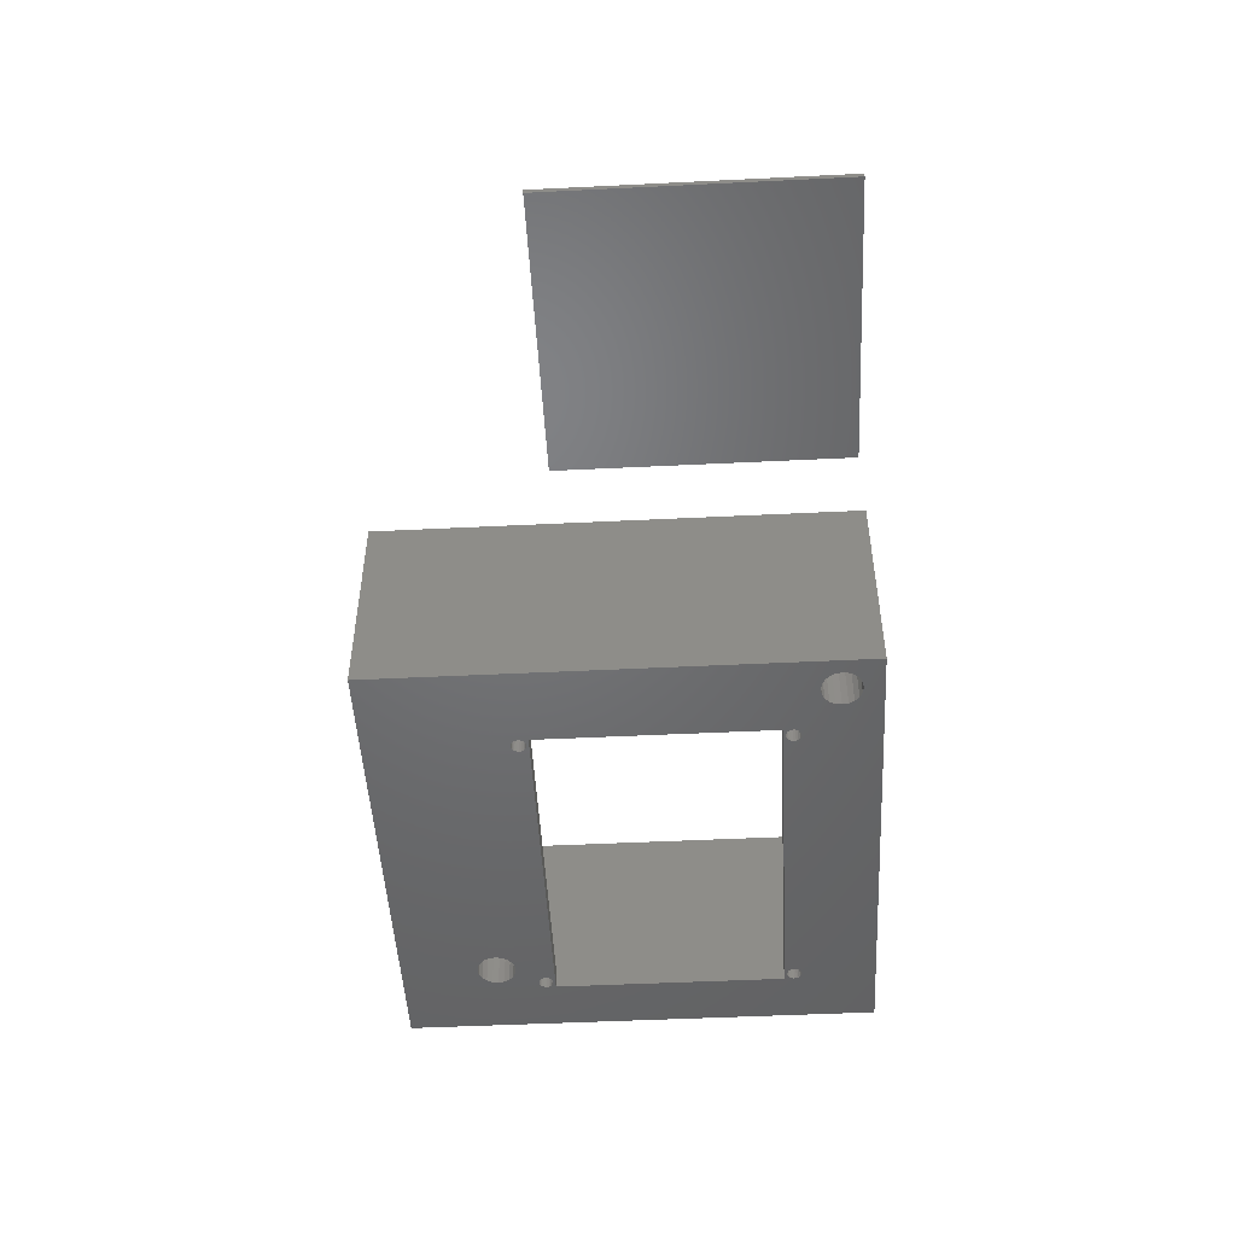
<metadata>
{"format":"stl","ext":"stl","renderer":"f3d","projection":"perspective","resolution":1024,"background":"white","views":[{"elev":-49.3,"azim":-86.9,"up":"+Z"}]}
</metadata>
<code>
# stl→obj: 456 verts, 932 faces
v 148 -4 -20
v 148 95 24
v 148 95 -20
v 148 -4 24
v 236.7 65.88 -20
v 234.8 73.76 -20
v 235 75 -20
v 232.2 71.2 -20
v 235 66.43 -20
v 234.6 66.21 -20
v 234.3 65.88 -20
v 235.5 66.5 -20
v 234.2 72.65 -20
v 231 71 -20
v 234.1 65.46 -20
v 229.8 71.2 -20
v 234 65 -20
v 233.4 71.76 -20
v 237 63 -20
v 236.9 64.54 -20
v 237 65 -20
v 236.7 64.12 -20
v 236.4 63.79 -20
v 236 63.57 -20
v 235.5 63.5 -20
v 235 63.57 -20
v 228.6 71.76 -20
v 234.1 64.54 -20
v 234.3 64.12 -20
v 227.8 72.65 -20
v 227.2 73.76 -20
v 168 65 -20
v 227 75 -20
v 167.9 64.54 -20
v 167.7 64.12 -20
v 234.6 63.79 -20
v 167.4 63.79 -20
v 167 63.57 -20
v 165 63 -20
v 166.5 63.5 -20
v 166 63.57 -20
v 165.6 63.79 -20
v 165.3 64.12 -20
v 165.1 64.54 -20
v 165 65 -20
v 236.9 13.46 -20
v 237 15 -20
v 237 13 -20
v 236.7 13.88 -20
v 236.4 14.21 -20
v 236 14.43 -20
v 235.5 14.5 -20
v 235 14.43 -20
v 168 13 -20
v 234.1 13.46 -20
v 234 13 -20
v 167.9 13.46 -20
v 234.3 13.88 -20
v 167.7 13.88 -20
v 234.6 14.21 -20
v 167.4 14.21 -20
v 167 14.43 -20
v 165 15 -20
v 166.5 14.5 -20
v 166 14.43 -20
v 165.6 14.21 -20
v 165.3 13.88 -20
v 165.1 13.46 -20
v 165 13 -20
v 249 -4 -20
v 236.9 12.54 -20
v 236.7 12.12 -20
v 236.4 11.79 -20
v 236 11.57 -20
v 235.5 11.5 -20
v 235 11.57 -20
v 234.6 11.79 -20
v 158.2 1.649 -20
v 234.1 12.54 -20
v 167.9 12.54 -20
v 234.3 12.12 -20
v 167.4 11.79 -20
v 167.7 12.12 -20
v 158.8 2.764 -20
v 167 11.57 -20
v 156.2 7.804 -20
v 153.8 7.804 -20
v 157.4 7.236 -20
v 165.3 12.12 -20
v 158.2 6.351 -20
v 165.6 11.79 -20
v 158.8 5.236 -20
v 166 11.57 -20
v 159 4 -20
v 166.5 11.5 -20
v 157.4 0.7639 -20
v 156.2 0.1958 -20
v 151.2 2.764 -20
v 151 4 -20
v 151.8 1.649 -20
v 152.6 0.7639 -20
v 153.8 0.1958 -20
v 155 -2.449e-15 -20
v 249 95 -20
v 236.9 65.46 -20
v 236.4 66.21 -20
v 236 66.43 -20
v 234.8 76.24 -20
v 234.2 77.35 -20
v 233.4 78.24 -20
v 232.2 78.8 -20
v 231 79 -20
v 229.8 78.8 -20
v 228.6 78.24 -20
v 167.9 65.46 -20
v 167.7 65.88 -20
v 227.2 76.24 -20
v 167.4 66.21 -20
v 227.8 77.35 -20
v 167 66.43 -20
v 166.5 66.5 -20
v 166 66.43 -20
v 165.1 12.54 -20
v 155 8 -20
v 152.6 7.236 -20
v 151.8 6.351 -20
v 151.2 5.236 -20
v 165.6 66.21 -20
v 165.3 65.88 -20
v 165.1 65.46 -20
v 249 -4 24
v 249 95 24
v 240.5 70 24
v 232.2 75.88 24
v 232.4 75.46 24
v 232.5 75 24
v 231.9 76.21 24
v 231.5 76.43 24
v 231 76.5 24
v 230.5 76.43 24
v 230.1 76.21 24
v 229.6 75.46 24
v 162.5 70 24
v 229.5 75 24
v 229.8 75.88 24
v 154.5 5.427 24
v 162.5 9 24
v 156.4 4.464 24
v 156.5 4 24
v 156.2 4.882 24
v 155.9 5.214 24
v 155.5 5.427 24
v 155 5.5 24
v 154.1 5.214 24
v 153.8 4.882 24
v 153.6 4.464 24
v 240.5 9 24
v 156.4 3.536 24
v 156.2 3.118 24
v 155.9 2.786 24
v 155.5 2.573 24
v 155 2.5 24
v 154.5 2.573 24
v 154.1 2.786 24
v 153.8 3.118 24
v 153.6 3.536 24
v 153.5 4 24
v 232.4 74.54 24
v 232.2 74.12 24
v 231.9 73.79 24
v 231.5 73.57 24
v 231 73.5 24
v 230.5 73.57 24
v 230.1 73.79 24
v 229.8 74.12 24
v 229.6 74.54 24
v 231 78.73 21
v 231.2 76.47 21.82
v 231 76.5 21.82
v 232.1 78.55 21
v 232.5 74.79 21.82
v 234.7 75 21
v 234.5 73.88 21
v 232.5 75 21.82
v 232.4 74.54 21.82
v 234.5 73.85 21
v 232.4 75.46 21.82
v 234.5 76.12 21
v 232.5 75.21 21.82
v 234.5 76.15 21
v 227.5 76.15 21
v 229.7 75.65 21.82
v 229.6 75.46 21.82
v 228 77.17 21
v 229.8 71.46 21
v 230.4 73.67 21.82
v 230.5 73.57 21.82
v 228.8 71.97 21
v 232.2 75.88 21.82
v 233.2 78.02 21
v 234 77.19 21
v 231.9 76.21 21.82
v 231.6 76.33 21.82
v 232.2 78.54 21
v 233.2 78.03 21
v 231.5 76.43 21.82
v 228.8 71.98 21
v 229.8 74.12 21.82
v 230.1 73.79 21.82
v 228 72.81 21
v 232.3 75.65 21.82
v 234 77.17 21
v 230.5 76.43 21.82
v 229.9 78.55 21
v 230.8 76.47 21.82
v 229.8 78.54 21
v 229.8 75.88 21.82
v 228.8 78.02 21
v 230.1 76.21 21.82
v 228 77.19 21
v 230.4 76.33 21.82
v 228.8 78.03 21
v 233.2 71.98 21
v 232.2 74.12 21.82
v 234 72.81 21
v 231.9 73.79 21.82
v 227.5 73.85 21
v 229.7 74.35 21.82
v 228 72.83 21
v 229.6 74.54 21.82
v 232.2 71.46 21
v 231.6 73.67 21.82
v 233.2 71.97 21
v 231.5 73.57 21.82
v 232.3 74.35 21.82
v 234 72.83 21
v 227.3 75 21
v 229.5 75.21 21.82
v 229.5 75 21.82
v 227.5 76.12 21
v 229.5 74.79 21.82
v 227.5 73.88 21
v 231 71.27 21
v 230.8 73.53 21.82
v 231 73.5 21.82
v 229.9 71.45 21
v 231.2 73.53 21.82
v 232.1 71.45 21
v 235 75 21
v 234.8 73.76 21
v 232.2 71.2 21
v 233.4 71.76 21
v 229.8 78.8 21
v 228.6 78.24 21
v 234.2 72.65 21
v 231 71 21
v 229.8 71.2 21
v 227.8 72.65 21
v 228.6 71.76 21
v 234.2 77.35 21
v 233.4 78.24 21
v 227 75 21
v 227.2 76.24 21
v 227.8 77.35 21
v 227.2 73.76 21
v 234.8 76.24 21
v 232.2 78.8 21
v 231 79 21
v 155 7.727 19
v 155.2 5.467 19.82
v 155 5.5 19.82
v 156.1 7.549 19
v 156.5 3.794 19.82
v 158.7 4 19
v 158.5 2.876 19
v 156.5 4 19.82
v 156.4 3.536 19.82
v 158.5 2.848 19
v 156.3 4.649 19.82
v 158.5 5.152 19
v 156.4 4.464 19.82
v 158 6.165 19
v 151.5 5.152 19
v 153.7 4.649 19.82
v 153.6 4.464 19.82
v 152 6.165 19
v 153.8 4.882 19.82
v 152 6.191 19
v 151.5 2.848 19
v 153.7 3.351 19.82
v 152 1.835 19
v 153.6 3.536 19.82
v 156.2 4.882 19.82
v 157.2 7.015 19
v 158 6.191 19
v 155.9 5.214 19.82
v 155.6 5.332 19.82
v 156.2 7.545 19
v 157.2 7.028 19
v 155.5 5.427 19.82
v 153.9 0.4507 19
v 154.5 2.573 19.82
v 154.8 2.533 19.82
v 153.8 0.4552 19
v 152.8 0.9846 19
v 153.8 3.118 19.82
v 154.1 2.786 19.82
v 152 1.809 19
v 156.5 4.206 19.82
v 158.5 5.124 19
v 154.8 5.467 19.82
v 153.9 7.549 19
v 152.8 7.015 19
v 154.1 5.214 19.82
v 154.5 5.427 19.82
v 153.8 7.545 19
v 155 0.2727 19
v 155 2.5 19.82
v 154.4 2.668 19.82
v 152.8 0.9717 19
v 154.4 5.332 19.82
v 152.8 7.028 19
v 157.2 0.9717 19
v 155.9 2.786 19.82
v 157.2 0.9846 19
v 155.6 2.668 19.82
v 156.3 3.351 19.82
v 158 1.835 19
v 156.2 3.118 19.82
v 158 1.809 19
v 151.5 5.124 19
v 153.5 4.206 19.82
v 151.3 4 19
v 153.5 4 19.82
v 153.5 3.794 19.82
v 151.5 2.876 19
v 155.2 2.533 19.82
v 156.1 0.4507 19
v 155.5 2.573 19.82
v 156.2 0.4552 19
v 159 4 19
v 158.8 2.764 19
v 151.2 2.764 19
v 151 4 19
v 155 2.327e-15 19
v 156.2 0.1958 19
v 155 8 19
v 153.8 7.804 19
v 158.2 1.649 19
v 157.4 0.7639 19
v 153.8 0.1958 19
v 152.6 0.7639 19
v 151.8 1.649 19
v 158.8 5.236 19
v 158.2 6.351 19
v 157.4 7.236 19
v 156.2 7.804 19
v 152.6 7.236 19
v 151.8 6.351 19
v 151.2 5.236 19
v 165 15 -16
v 165 63 -16
v 237 63 -16
v 237 15 -16
v 162.5 70 -16
v 162.5 9 -16
v 236.9 13.46 -16
v 237 13 -16
v 236.7 13.88 -16
v 236.4 14.21 -16
v 236 14.43 -16
v 235.5 14.5 -16
v 235 14.43 -16
v 234.1 13.46 -16
v 168 13 -16
v 234 13 -16
v 167.9 13.46 -16
v 234.3 13.88 -16
v 167.7 13.88 -16
v 234.6 14.21 -16
v 167.4 14.21 -16
v 167 14.43 -16
v 166.5 14.5 -16
v 166 14.43 -16
v 165.6 14.21 -16
v 165.3 13.88 -16
v 165.1 13.46 -16
v 165 13 -16
v 236.9 64.54 -16
v 237 65 -16
v 236.7 64.12 -16
v 236.4 63.79 -16
v 236 63.57 -16
v 235.5 63.5 -16
v 235 63.57 -16
v 168 65 -16
v 234.1 64.54 -16
v 234 65 -16
v 167.9 64.54 -16
v 234.3 64.12 -16
v 167.7 64.12 -16
v 234.6 63.79 -16
v 167.4 63.79 -16
v 167 63.57 -16
v 166.5 63.5 -16
v 166 63.57 -16
v 165.6 63.79 -16
v 165.3 64.12 -16
v 165.1 64.54 -16
v 165 65 -16
v 240.5 70 -16
v 236.9 65.46 -16
v 236.7 65.88 -16
v 236.4 66.21 -16
v 236 66.43 -16
v 235.5 66.5 -16
v 235 66.43 -16
v 234.6 66.21 -16
v 234.1 65.46 -16
v 167.9 65.46 -16
v 234.3 65.88 -16
v 167.7 65.88 -16
v 167.4 66.21 -16
v 167 66.43 -16
v 165.1 65.46 -16
v 165.3 65.88 -16
v 165.6 66.21 -16
v 166 66.43 -16
v 166.5 66.5 -16
v 240.5 9 -16
v 236.9 12.54 -16
v 236.7 12.12 -16
v 236.4 11.79 -16
v 236 11.57 -16
v 235.5 11.5 -16
v 235 11.57 -16
v 234.1 12.54 -16
v 167.9 12.54 -16
v 234.3 12.12 -16
v 167.7 12.12 -16
v 234.6 11.79 -16
v 167.4 11.79 -16
v 167 11.57 -16
v 166.5 11.5 -16
v 166 11.57 -16
v 165.6 11.79 -16
v 165.3 12.12 -16
v 165.1 12.54 -16
v 60 0 0
v 60 56 1
v 60 56 0
v 60 0 1
v 117 0 1
v 117 56 1
v 117 56 0
v 117 0 0
f 1 2 3
f 2 1 4
f 5 6 7
f 8 9 10
f 8 10 11
f 12 13 6
f 14 11 15
f 16 15 17
f 12 18 13
f 19 20 21
f 19 22 20
f 19 23 22
f 19 24 23
f 19 25 24
f 19 26 25
f 9 8 18
f 27 17 28
f 11 14 8
f 15 16 14
f 27 28 29
f 17 27 16
f 29 30 27
f 31 32 33
f 34 31 30
f 35 30 29
f 35 29 36
f 37 36 26
f 38 26 19
f 31 34 32
f 30 35 34
f 36 37 35
f 26 38 37
f 39 38 19
f 38 39 40
f 39 41 40
f 39 42 41
f 39 43 42
f 39 44 43
f 44 39 45
f 46 47 48
f 49 47 46
f 50 47 49
f 51 47 50
f 52 47 51
f 53 47 52
f 54 55 56
f 57 55 54
f 55 57 58
f 59 58 57
f 58 59 60
f 61 60 59
f 60 61 53
f 62 53 61
f 53 62 47
f 63 62 64
f 62 63 47
f 65 63 64
f 66 63 65
f 67 63 66
f 68 63 67
f 63 68 69
f 47 70 48
f 70 71 48
f 70 72 71
f 70 73 72
f 70 74 73
f 70 75 74
f 70 76 75
f 70 77 76
f 78 77 70
f 79 54 56
f 80 79 81
f 82 77 78
f 79 80 54
f 81 83 80
f 81 82 83
f 77 82 81
f 84 82 78
f 82 84 85
f 86 63 69
f 63 87 39
f 88 89 90
f 91 90 89
f 90 91 92
f 93 92 91
f 92 93 94
f 94 85 84
f 95 94 93
f 85 94 95
f 70 96 78
f 70 97 96
f 1 97 70
f 98 1 99
f 100 1 98
f 101 1 100
f 102 1 101
f 103 1 102
f 97 1 103
f 19 70 47
f 70 19 104
f 21 104 19
f 105 104 21
f 7 105 5
f 6 5 106
f 6 106 107
f 6 107 12
f 18 12 9
f 105 7 104
f 108 104 7
f 109 104 108
f 110 104 109
f 111 104 110
f 112 104 111
f 113 104 112
f 114 104 113
f 115 33 32
f 116 33 115
f 33 116 117
f 118 117 116
f 117 118 119
f 3 119 118
f 119 3 114
f 3 118 120
f 3 120 121
f 3 121 122
f 89 88 123
f 123 88 69
f 86 69 88
f 63 86 124
f 63 124 87
f 125 39 87
f 126 39 125
f 3 39 126
f 39 3 45
f 3 126 127
f 1 127 99
f 3 127 1
f 114 3 104
f 128 3 122
f 129 3 128
f 130 3 129
f 45 3 130
f 131 104 132
f 104 131 70
f 1 131 4
f 131 1 70
f 132 133 131
f 134 133 132
f 133 135 136
f 133 134 135
f 132 137 134
f 132 138 137
f 132 139 138
f 132 140 139
f 132 141 140
f 142 143 144
f 145 143 142
f 2 145 141
f 2 141 132
f 146 147 143
f 147 148 149
f 147 150 148
f 147 151 150
f 147 152 151
f 147 153 152
f 147 146 153
f 143 154 146
f 143 155 154
f 2 155 143
f 4 155 2
f 155 4 156
f 145 2 143
f 157 131 133
f 147 131 157
f 158 147 149
f 159 147 158
f 147 159 131
f 160 131 159
f 4 160 161
f 4 161 162
f 160 4 131
f 163 4 162
f 164 4 163
f 165 4 164
f 166 4 165
f 167 4 166
f 156 4 167
f 168 133 136
f 169 133 168
f 170 133 169
f 171 133 170
f 172 133 171
f 173 133 172
f 173 143 133
f 174 143 173
f 175 143 174
f 176 143 175
f 143 176 144
f 104 2 132
f 2 104 3
f 177 178 179
f 178 177 180
f 181 182 183
f 182 181 184
f 185 183 186
f 183 185 181
f 187 188 189
f 188 187 190
f 191 192 193
f 192 191 194
f 195 196 197
f 196 195 198
f 199 200 201
f 200 199 202
f 203 204 205
f 204 203 206
f 206 180 204
f 180 206 178
f 207 208 209
f 208 207 210
f 211 190 187
f 190 211 212
f 189 182 184
f 182 189 188
f 202 205 200
f 205 202 203
f 213 214 215
f 214 213 216
f 217 218 219
f 218 217 220
f 221 216 213
f 216 221 222
f 215 177 179
f 177 215 214
f 223 224 225
f 224 223 226
f 227 228 229
f 228 227 230
f 199 212 211
f 212 199 201
f 194 217 192
f 217 194 220
f 219 222 221
f 222 219 218
f 231 232 233
f 232 231 234
f 235 186 236
f 186 235 185
f 198 209 196
f 209 198 207
f 237 238 239
f 238 237 240
f 237 241 242
f 241 237 239
f 243 244 245
f 244 243 246
f 243 247 248
f 247 243 245
f 224 236 225
f 236 224 235
f 229 208 210
f 208 229 228
f 242 230 227
f 230 242 241
f 240 193 238
f 193 240 191
f 248 234 231
f 234 248 247
f 246 197 244
f 197 246 195
f 233 226 223
f 226 233 232
f 6 249 7
f 249 6 250
f 18 251 252
f 251 18 8
f 114 253 254
f 253 114 113
f 13 252 255
f 252 13 18
f 13 250 6
f 250 13 255
f 8 256 251
f 256 8 14
f 14 257 256
f 257 14 16
f 27 258 259
f 258 27 30
f 16 259 257
f 259 16 27
f 110 260 261
f 260 110 109
f 262 117 263
f 117 262 33
f 119 254 264
f 254 119 114
f 183 249 250
f 188 249 182
f 249 183 182
f 250 186 183
f 236 250 255
f 250 236 186
f 255 225 236
f 252 225 255
f 252 223 225
f 252 233 223
f 251 233 252
f 251 231 233
f 251 248 231
f 256 248 251
f 256 243 248
f 256 246 243
f 257 246 256
f 246 257 195
f 257 198 195
f 259 198 257
f 198 259 207
f 259 210 207
f 258 210 259
f 258 229 210
f 265 229 258
f 262 242 265
f 227 265 242
f 229 265 227
f 249 188 266
f 190 266 188
f 212 266 190
f 266 212 260
f 201 260 212
f 201 261 260
f 200 261 201
f 205 261 200
f 205 267 261
f 204 267 205
f 180 267 204
f 268 180 177
f 180 268 267
f 214 268 177
f 253 214 216
f 214 253 268
f 222 253 216
f 254 222 218
f 222 254 253
f 220 254 218
f 220 264 254
f 194 264 220
f 263 194 191
f 194 263 264
f 240 263 191
f 262 240 237
f 242 262 237
f 240 262 263
f 263 119 264
f 119 263 117
f 265 33 262
f 33 265 31
f 108 260 109
f 260 108 266
f 112 267 268
f 267 112 111
f 111 261 267
f 261 111 110
f 113 268 253
f 268 113 112
f 258 31 265
f 31 258 30
f 7 266 108
f 266 7 249
f 181 136 184
f 168 181 185
f 181 168 136
f 144 241 239
f 176 241 144
f 241 176 230
f 247 171 234
f 171 247 172
f 172 247 245
f 215 140 213
f 140 215 139
f 139 215 179
f 226 169 224
f 169 226 170
f 235 168 185
f 169 235 224
f 235 169 168
f 232 170 226
f 170 232 171
f 171 232 234
f 196 173 197
f 173 196 174
f 174 196 209
f 174 208 175
f 208 174 209
f 244 172 245
f 172 244 173
f 173 244 197
f 211 134 199
f 135 211 187
f 211 135 134
f 145 219 141
f 219 145 217
f 142 238 193
f 144 238 142
f 238 144 239
f 176 228 230
f 175 228 176
f 228 175 208
f 178 139 179
f 139 178 138
f 138 178 206
f 199 137 202
f 137 199 134
f 221 141 219
f 141 221 140
f 140 221 213
f 145 192 217
f 142 192 145
f 192 142 193
f 189 135 187
f 136 189 184
f 189 136 135
f 203 138 206
f 138 203 137
f 137 203 202
f 269 270 271
f 270 269 272
f 273 274 275
f 274 273 276
f 277 275 278
f 275 277 273
f 279 280 281
f 280 279 282
f 283 284 285
f 284 283 286
f 286 287 284
f 287 286 288
f 289 290 291
f 290 289 292
f 293 294 295
f 294 293 296
f 297 298 299
f 298 297 300
f 300 272 298
f 272 300 270
f 301 302 303
f 302 301 304
f 305 306 307
f 306 305 308
f 293 282 279
f 282 293 295
f 309 274 276
f 274 309 310
f 281 310 309
f 310 281 280
f 296 299 294
f 299 296 297
f 311 269 271
f 269 311 312
f 287 313 314
f 313 287 288
f 315 312 311
f 312 315 316
f 317 303 318
f 303 317 301
f 304 319 302
f 319 304 320
f 321 316 315
f 316 321 322
f 314 322 321
f 322 314 313
f 323 324 325
f 324 323 326
f 278 327 277
f 327 278 328
f 325 329 330
f 329 325 324
f 329 328 330
f 328 329 327
f 331 285 332
f 285 331 283
f 320 307 319
f 307 320 305
f 333 332 334
f 332 333 331
f 333 335 336
f 335 333 334
f 336 292 289
f 292 336 335
f 291 306 308
f 306 291 290
f 317 337 338
f 337 317 318
f 338 339 340
f 339 338 337
f 340 326 323
f 326 340 339
f 84 341 94
f 341 84 342
f 343 99 344
f 99 343 98
f 97 345 346
f 345 97 103
f 87 347 348
f 347 87 124
f 275 341 342
f 310 341 274
f 341 275 274
f 342 278 275
f 328 342 349
f 342 328 278
f 349 330 328
f 350 330 349
f 350 325 330
f 350 323 325
f 346 323 350
f 346 340 323
f 346 338 340
f 345 338 346
f 345 317 338
f 345 301 317
f 351 301 345
f 301 351 304
f 351 320 304
f 352 320 351
f 320 352 305
f 352 308 305
f 353 308 352
f 353 291 308
f 343 291 353
f 344 336 343
f 289 343 336
f 291 343 289
f 341 310 354
f 280 354 310
f 282 354 280
f 354 282 355
f 295 355 282
f 295 356 355
f 294 356 295
f 299 356 294
f 299 357 356
f 298 357 299
f 272 357 298
f 347 272 269
f 272 347 357
f 312 347 269
f 348 312 316
f 312 348 347
f 322 348 316
f 358 322 313
f 322 358 348
f 288 358 313
f 288 359 358
f 286 359 288
f 360 286 283
f 286 360 359
f 331 360 283
f 344 331 333
f 336 344 333
f 331 344 360
f 78 350 349
f 350 78 96
f 78 342 84
f 342 78 349
f 96 346 350
f 346 96 97
f 102 352 351
f 352 102 101
f 101 353 352
f 353 101 100
f 103 351 345
f 351 103 102
f 92 355 90
f 355 92 354
f 126 358 359
f 358 126 125
f 344 127 360
f 127 344 99
f 353 98 343
f 98 353 100
f 124 357 347
f 357 124 86
f 88 355 356
f 355 88 90
f 125 348 358
f 348 125 87
f 360 126 359
f 126 360 127
f 94 354 92
f 354 94 341
f 86 356 357
f 356 86 88
f 273 149 276
f 158 273 277
f 273 158 149
f 326 160 324
f 160 326 161
f 161 326 339
f 321 154 314
f 154 321 146
f 146 321 315
f 329 160 159
f 160 329 324
f 327 158 277
f 159 327 329
f 327 159 158
f 337 161 339
f 161 337 162
f 162 337 318
f 303 162 318
f 162 303 163
f 163 303 302
f 319 163 302
f 163 319 164
f 164 319 307
f 296 150 151
f 150 296 293
f 156 332 285
f 167 332 156
f 332 167 334
f 287 154 155
f 154 287 314
f 167 335 334
f 166 335 167
f 335 166 292
f 307 165 164
f 165 307 306
f 279 150 293
f 148 279 281
f 279 148 150
f 270 153 271
f 153 270 152
f 152 270 300
f 297 152 300
f 152 297 151
f 151 297 296
f 311 146 315
f 146 311 153
f 153 311 271
f 155 284 287
f 156 284 155
f 284 156 285
f 166 290 292
f 165 290 166
f 290 165 306
f 309 148 281
f 149 309 276
f 309 149 148
f 361 39 362
f 39 361 63
f 47 363 19
f 363 47 364
f 39 363 362
f 363 39 19
f 47 361 364
f 361 47 63
f 147 365 143
f 365 147 366
f 364 367 368
f 364 369 367
f 364 370 369
f 364 371 370
f 364 372 371
f 364 373 372
f 374 375 376
f 377 374 378
f 379 378 380
f 381 380 373
f 382 373 364
f 374 377 375
f 378 379 377
f 380 381 379
f 373 382 381
f 361 382 364
f 382 361 383
f 361 384 383
f 361 385 384
f 361 386 385
f 361 387 386
f 387 361 388
f 389 363 390
f 391 363 389
f 392 363 391
f 393 363 392
f 394 363 393
f 395 363 394
f 396 397 398
f 399 397 396
f 397 399 400
f 401 400 399
f 400 401 402
f 403 402 401
f 402 403 395
f 404 395 403
f 395 404 363
f 362 404 405
f 404 362 363
f 406 362 405
f 407 362 406
f 408 362 407
f 409 362 408
f 362 409 410
f 363 411 390
f 411 412 390
f 411 413 412
f 411 414 413
f 411 415 414
f 411 416 415
f 411 417 416
f 411 418 417
f 419 396 398
f 420 419 421
f 422 421 418
f 365 418 411
f 419 420 396
f 421 422 420
f 418 423 422
f 418 365 423
f 423 365 424
f 365 362 410
f 366 362 365
f 362 366 361
f 425 365 410
f 426 365 425
f 427 365 426
f 428 365 427
f 429 365 428
f 424 365 429
f 411 363 430
f 364 430 363
f 368 430 364
f 431 430 368
f 432 430 431
f 433 430 432
f 434 430 433
f 435 430 434
f 436 430 435
f 375 437 376
f 438 437 375
f 437 438 439
f 440 439 438
f 439 440 441
f 442 441 440
f 366 441 442
f 441 366 436
f 366 442 443
f 366 443 444
f 436 366 430
f 445 366 444
f 446 366 445
f 447 366 446
f 448 366 447
f 388 366 448
f 361 366 388
f 430 133 411
f 133 430 157
f 430 147 157
f 147 430 366
f 365 133 143
f 133 365 411
f 34 396 32
f 396 34 399
f 40 406 405
f 406 40 41
f 37 401 35
f 401 37 403
f 35 399 34
f 399 35 401
f 407 43 408
f 43 407 42
f 408 44 409
f 44 408 43
f 41 407 406
f 407 41 42
f 120 423 424
f 423 120 118
f 115 422 116
f 422 115 420
f 128 428 427
f 428 128 122
f 425 129 426
f 129 425 130
f 38 405 404
f 405 38 40
f 37 404 403
f 404 37 38
f 409 45 410
f 45 409 44
f 32 420 115
f 420 32 396
f 116 423 118
f 423 116 422
f 122 429 428
f 429 122 121
f 426 128 427
f 128 426 129
f 410 130 425
f 130 410 45
f 121 424 429
f 424 121 120
f 80 375 54
f 375 80 438
f 95 445 444
f 445 95 93
f 83 442 440
f 442 83 82
f 83 438 80
f 438 83 440
f 91 447 446
f 447 91 89
f 447 123 448
f 123 447 89
f 93 446 445
f 446 93 91
f 62 381 382
f 381 62 61
f 57 379 59
f 379 57 377
f 66 384 385
f 384 66 65
f 387 67 386
f 67 387 68
f 85 444 443
f 444 85 95
f 82 443 442
f 443 82 85
f 448 69 388
f 69 448 123
f 54 377 57
f 377 54 375
f 61 379 381
f 379 61 59
f 65 383 384
f 383 65 64
f 67 385 386
f 385 67 66
f 388 68 387
f 68 388 69
f 64 382 383
f 382 64 62
f 20 390 21
f 390 20 389
f 398 15 419
f 15 398 17
f 25 395 394
f 395 25 26
f 12 415 416
f 415 12 107
f 23 391 22
f 391 23 392
f 22 389 20
f 389 22 391
f 402 29 400
f 29 402 36
f 400 28 397
f 28 400 29
f 26 402 395
f 402 26 36
f 107 414 415
f 414 107 106
f 105 413 5
f 413 105 412
f 10 417 418
f 417 10 9
f 419 11 421
f 11 419 15
f 24 394 393
f 394 24 25
f 23 393 392
f 393 23 24
f 397 17 398
f 17 397 28
f 21 412 105
f 412 21 390
f 5 414 106
f 414 5 413
f 9 416 417
f 416 9 12
f 421 10 418
f 10 421 11
f 71 368 48
f 368 71 431
f 75 436 435
f 436 75 76
f 52 371 372
f 371 52 51
f 72 433 432
f 433 72 73
f 72 431 71
f 431 72 432
f 77 439 441
f 439 77 81
f 439 79 437
f 79 439 81
f 76 441 436
f 441 76 77
f 51 370 371
f 370 51 50
f 46 369 49
f 369 46 367
f 60 373 380
f 373 60 53
f 374 58 378
f 58 374 55
f 74 435 434
f 435 74 75
f 73 434 433
f 434 73 74
f 437 56 376
f 56 437 79
f 48 367 46
f 367 48 368
f 50 369 370
f 369 50 49
f 53 372 373
f 372 53 52
f 58 380 378
f 380 58 60
f 376 55 374
f 55 376 56
f 449 450 451
f 450 449 452
f 450 453 454
f 453 450 452
f 453 455 454
f 455 453 456
f 455 450 454
f 450 455 451
f 449 455 456
f 455 449 451
f 449 453 452
f 453 449 456

</code>
